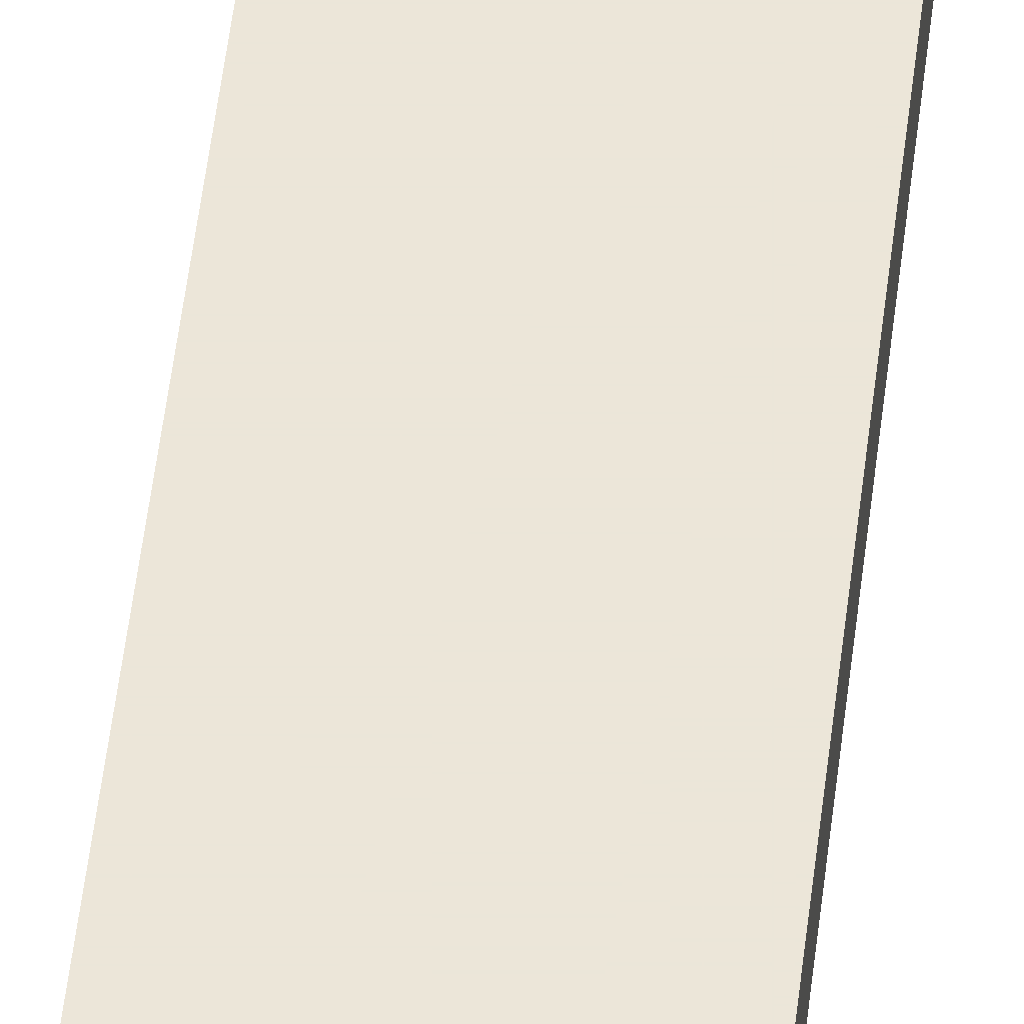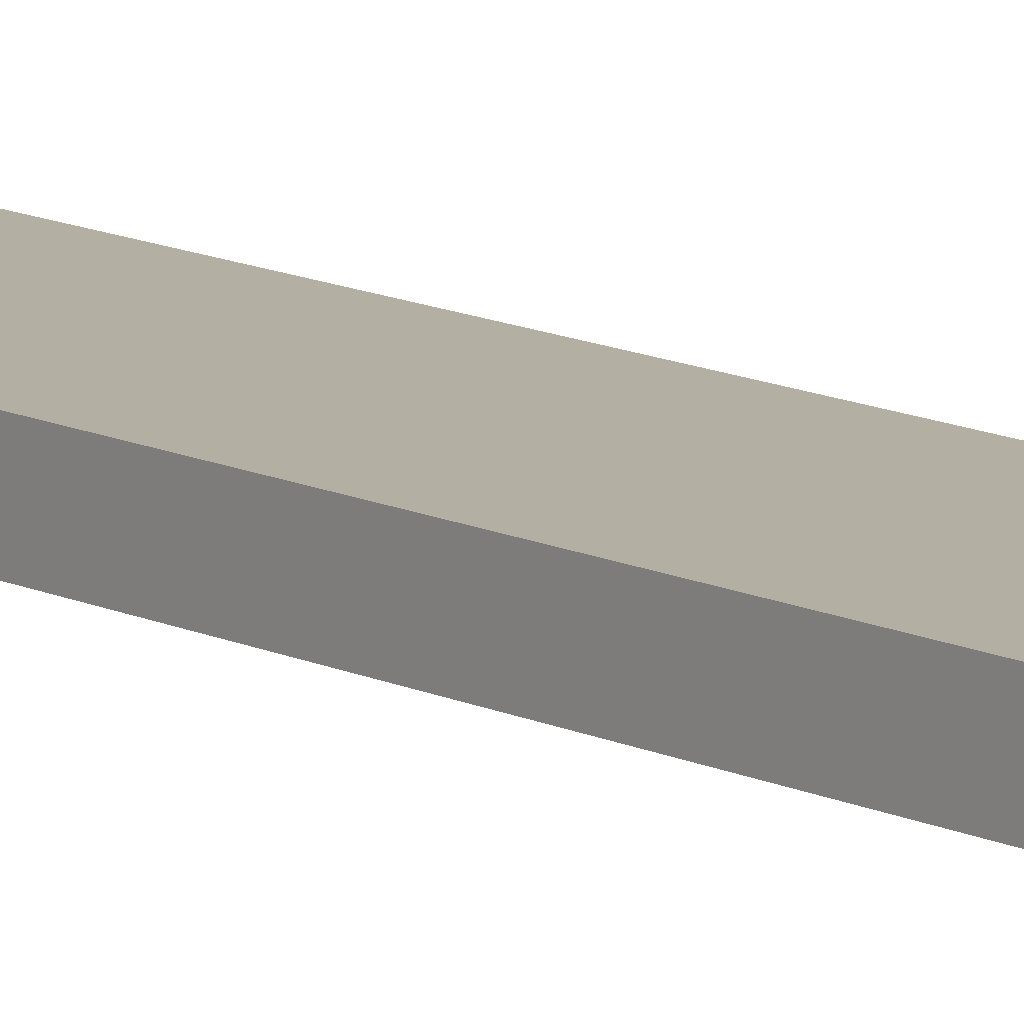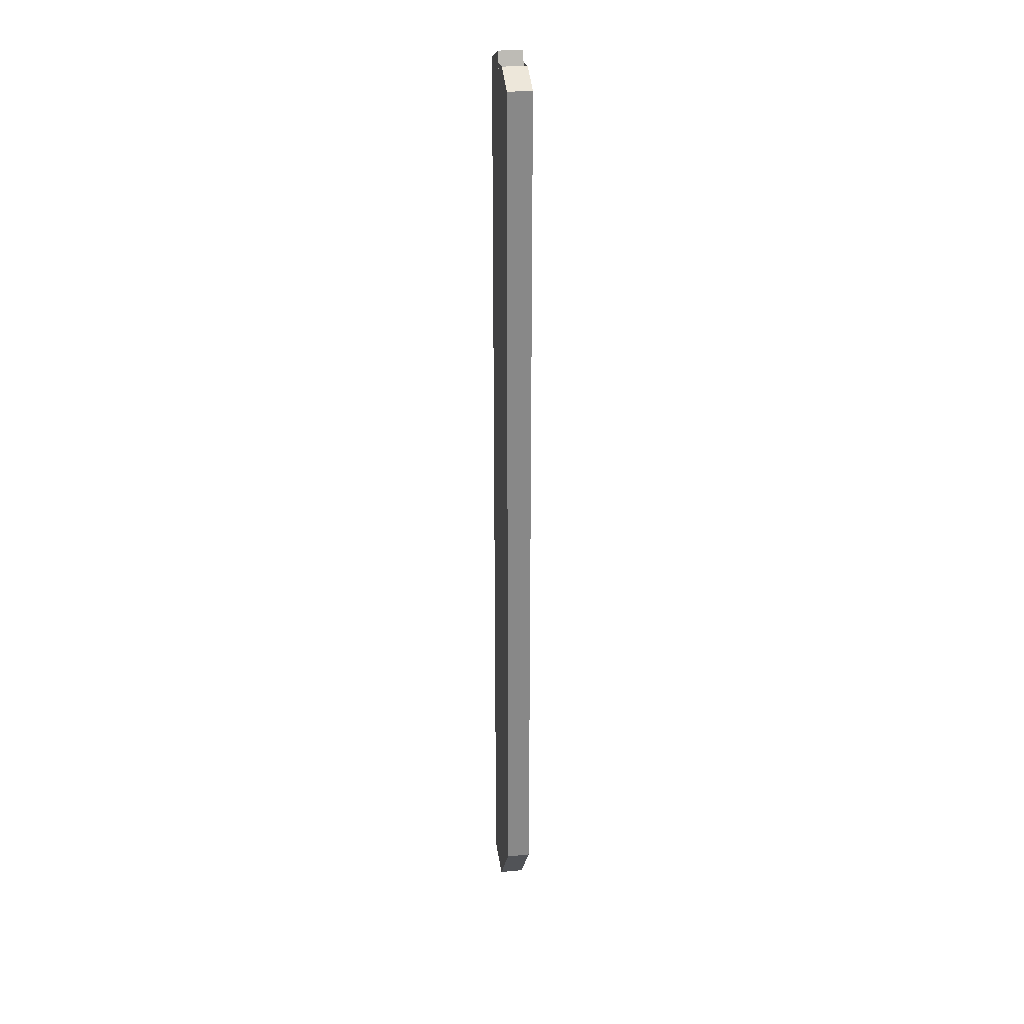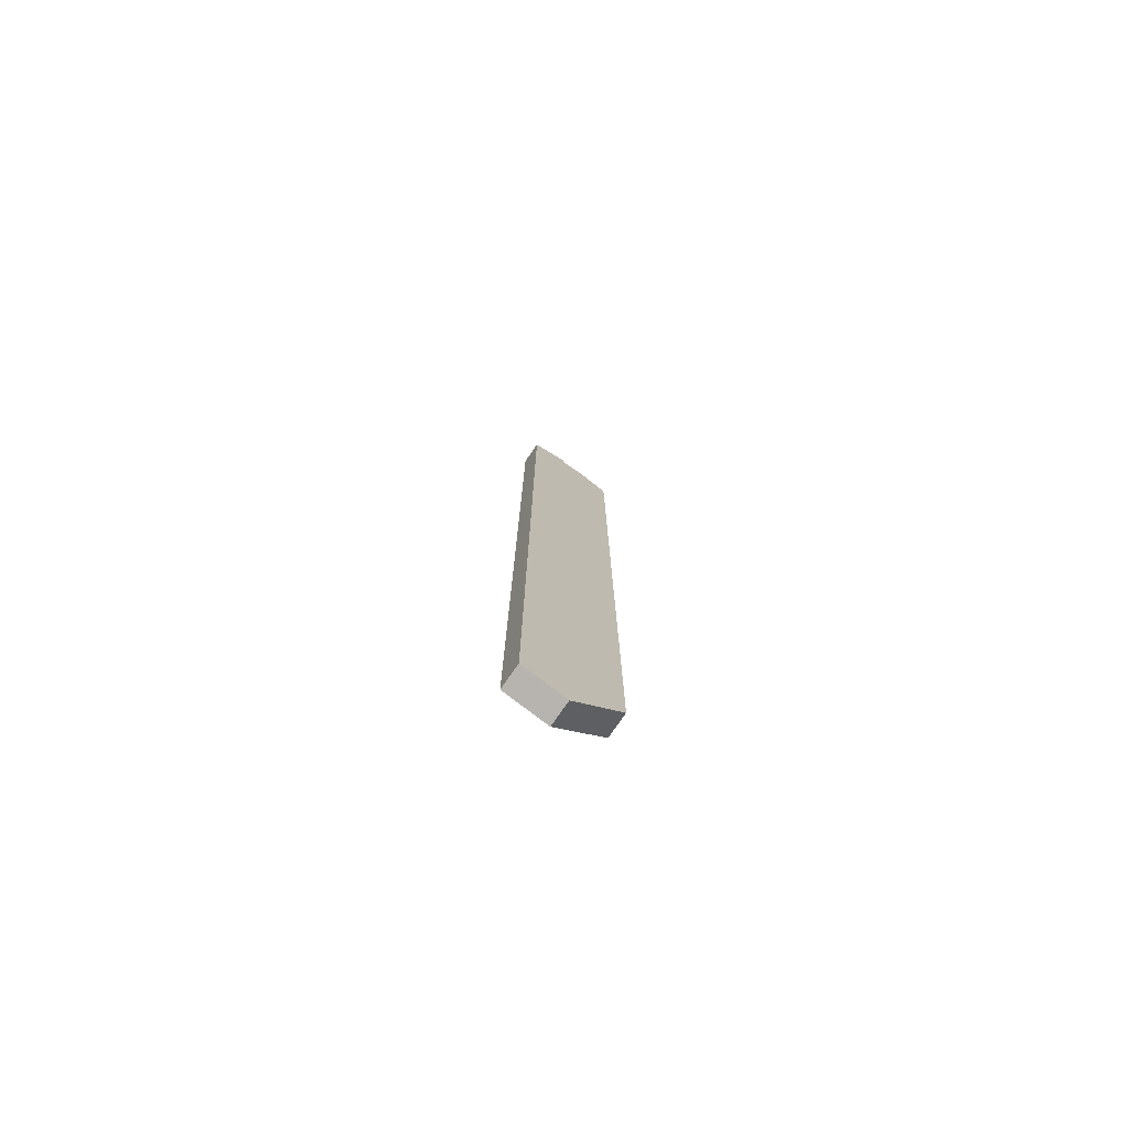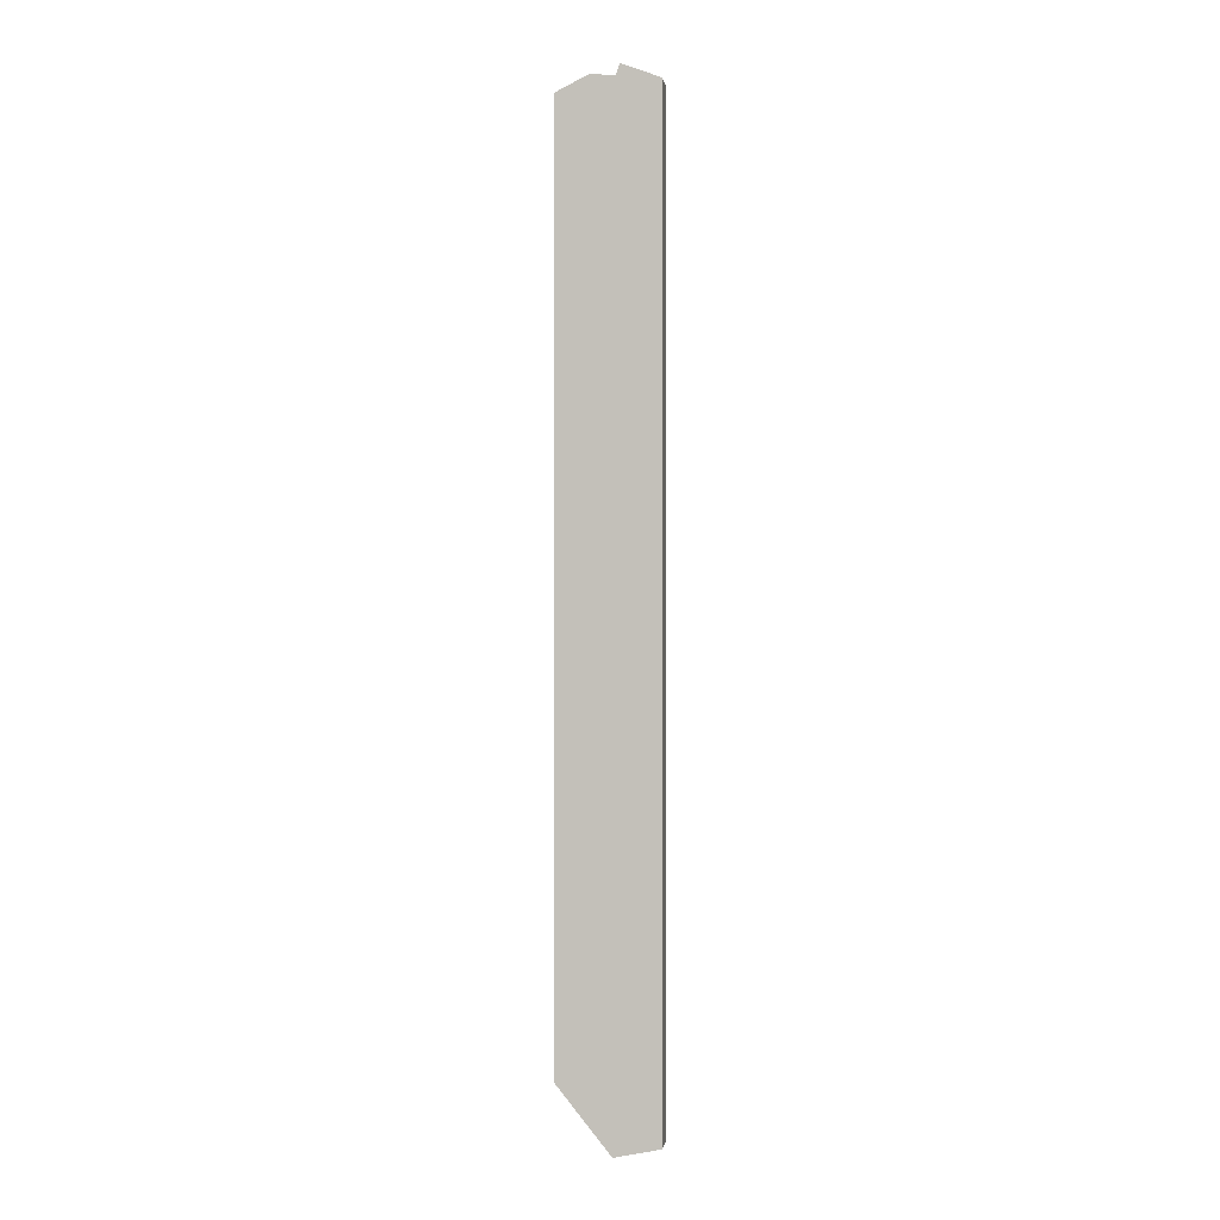
<metadata>
{"format":"obj","ext":"obj","renderer":"f3d","projection":"perspective","resolution":1024,"background":"white","views":[{"elev":48.6,"azim":-173.7,"up":"+Y"},{"elev":11.1,"azim":-38.3,"up":"+Y"},{"elev":27.6,"azim":81.3,"up":"+Z"},{"elev":-76.9,"azim":-34.6,"up":"+Z"},{"elev":-0.3,"azim":-171.0,"up":"+Z"}]}
</metadata>
<code>
o plank_001_Cube.004
v 0.02316 0 0.8911
v 0.0349 0 0.9916
v -0.008467 0 -0.9959
v 0.1 0 -0.8621
v -0.02269 0 1.009
v -0.1 0 -0.9767
v 0.1 0 0.9595
v -0.1 0 0.9797
v 0.02316 0.05 0.8911
v 0.0349 0.05 0.9916
v 0.1 0.05 -0.8621
v -0.008467 0.05 -0.9959
v 0.1 0.05 0.9595
v -0.1 0.05 -0.9767
v -0.1 0.05 0.9797
v -0.02269 0.05 1.009
f 8 6 3 4 7 2 1 5
f 15 16 9 10 13 11 12 14
f 3 6 14 12
f 7 4 11 13
f 1 2 10 9
f 5 1 9 16
f 2 7 13 10
f 6 8 15 14
f 4 3 12 11
f 8 5 16 15

</code>
